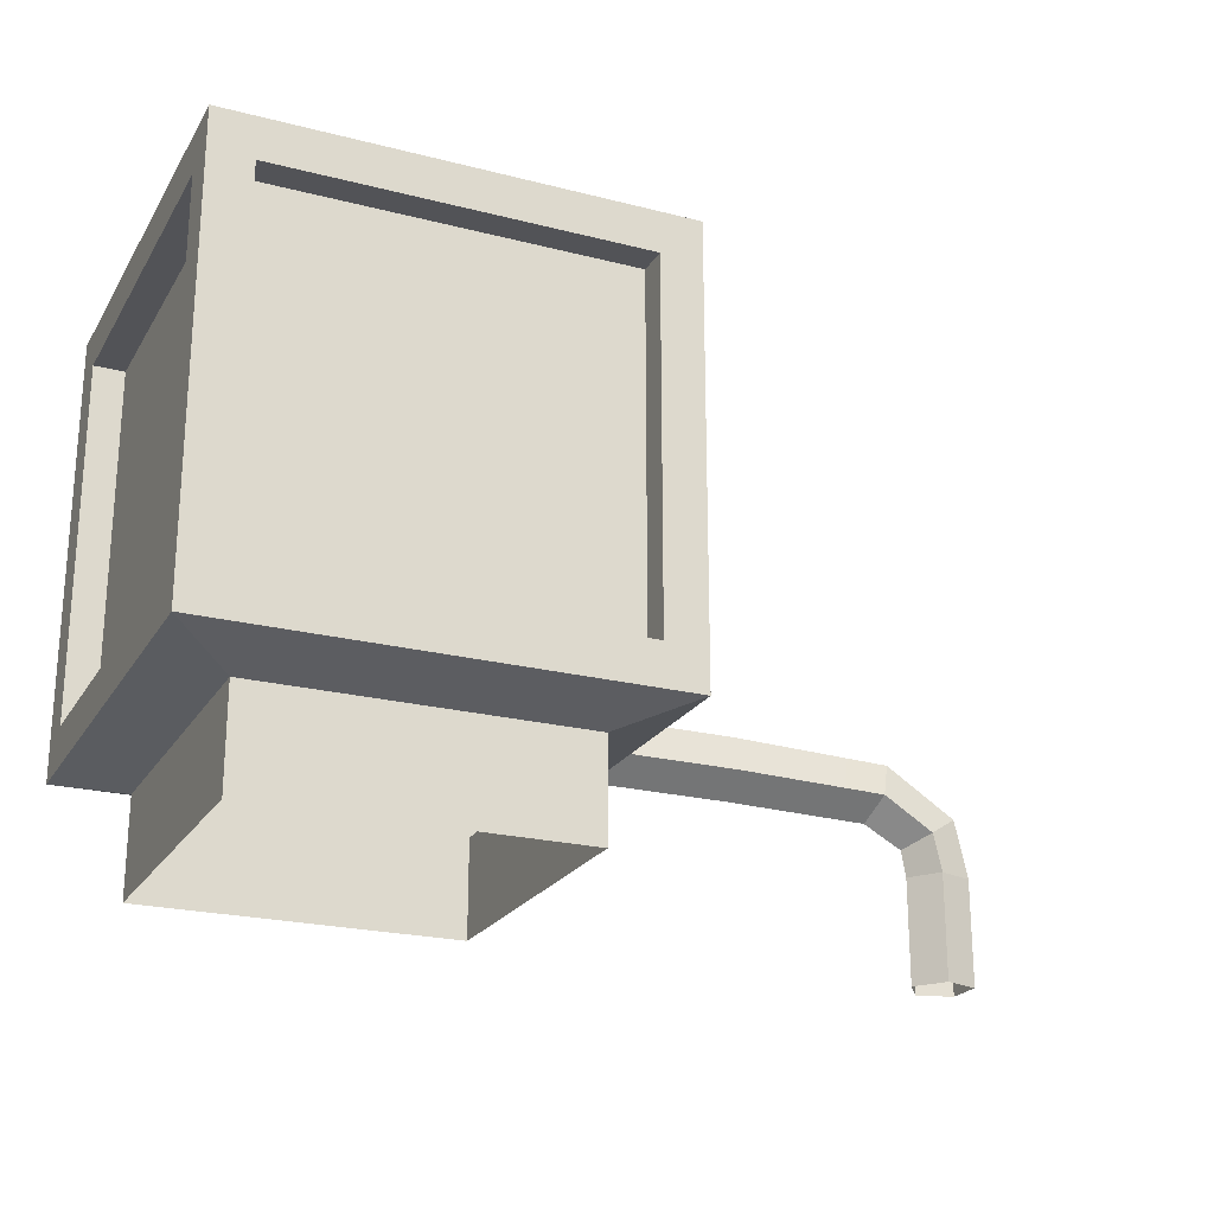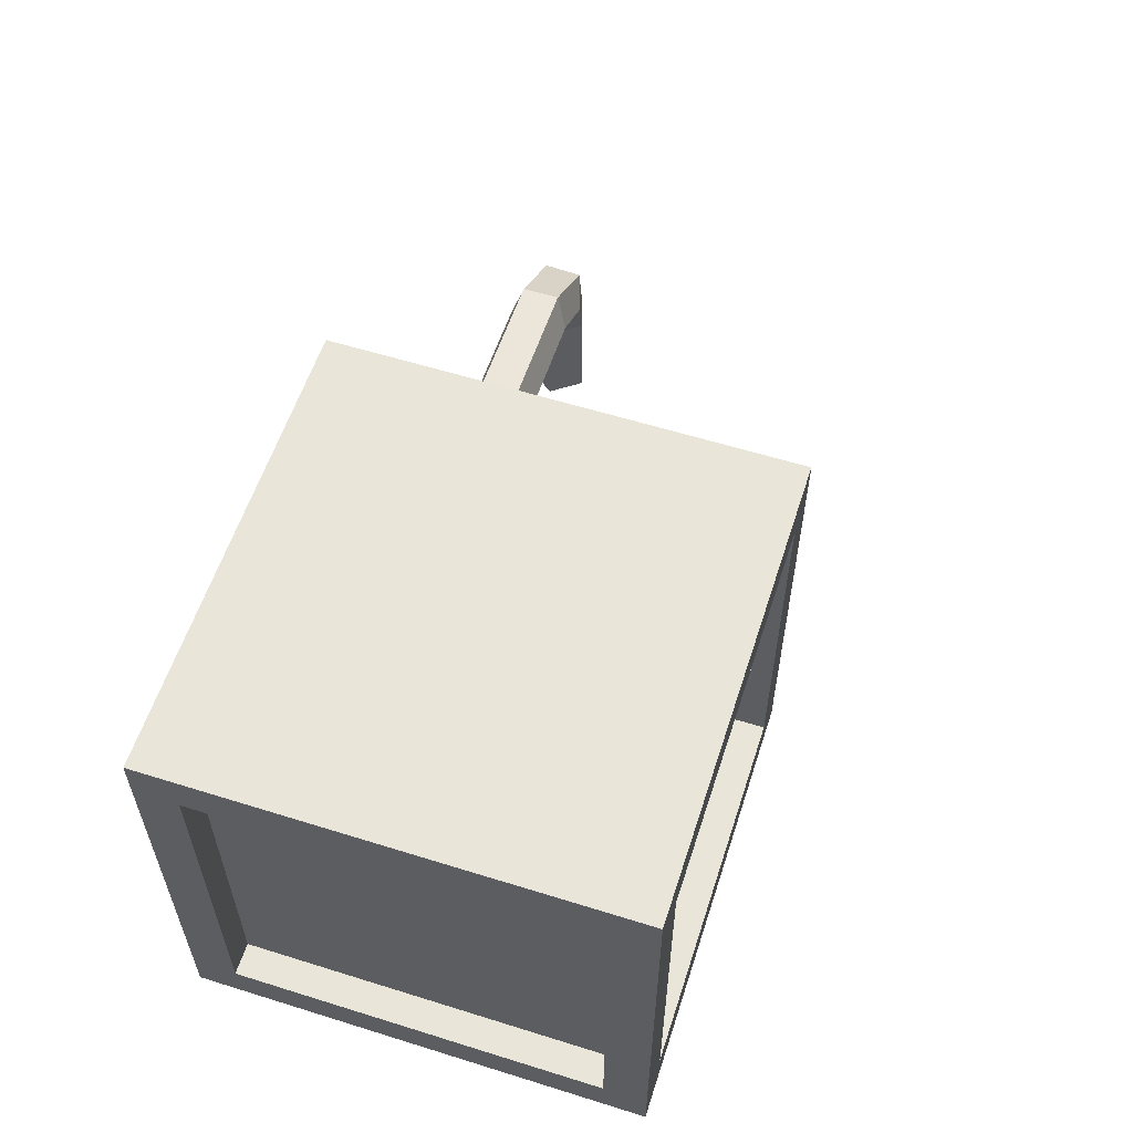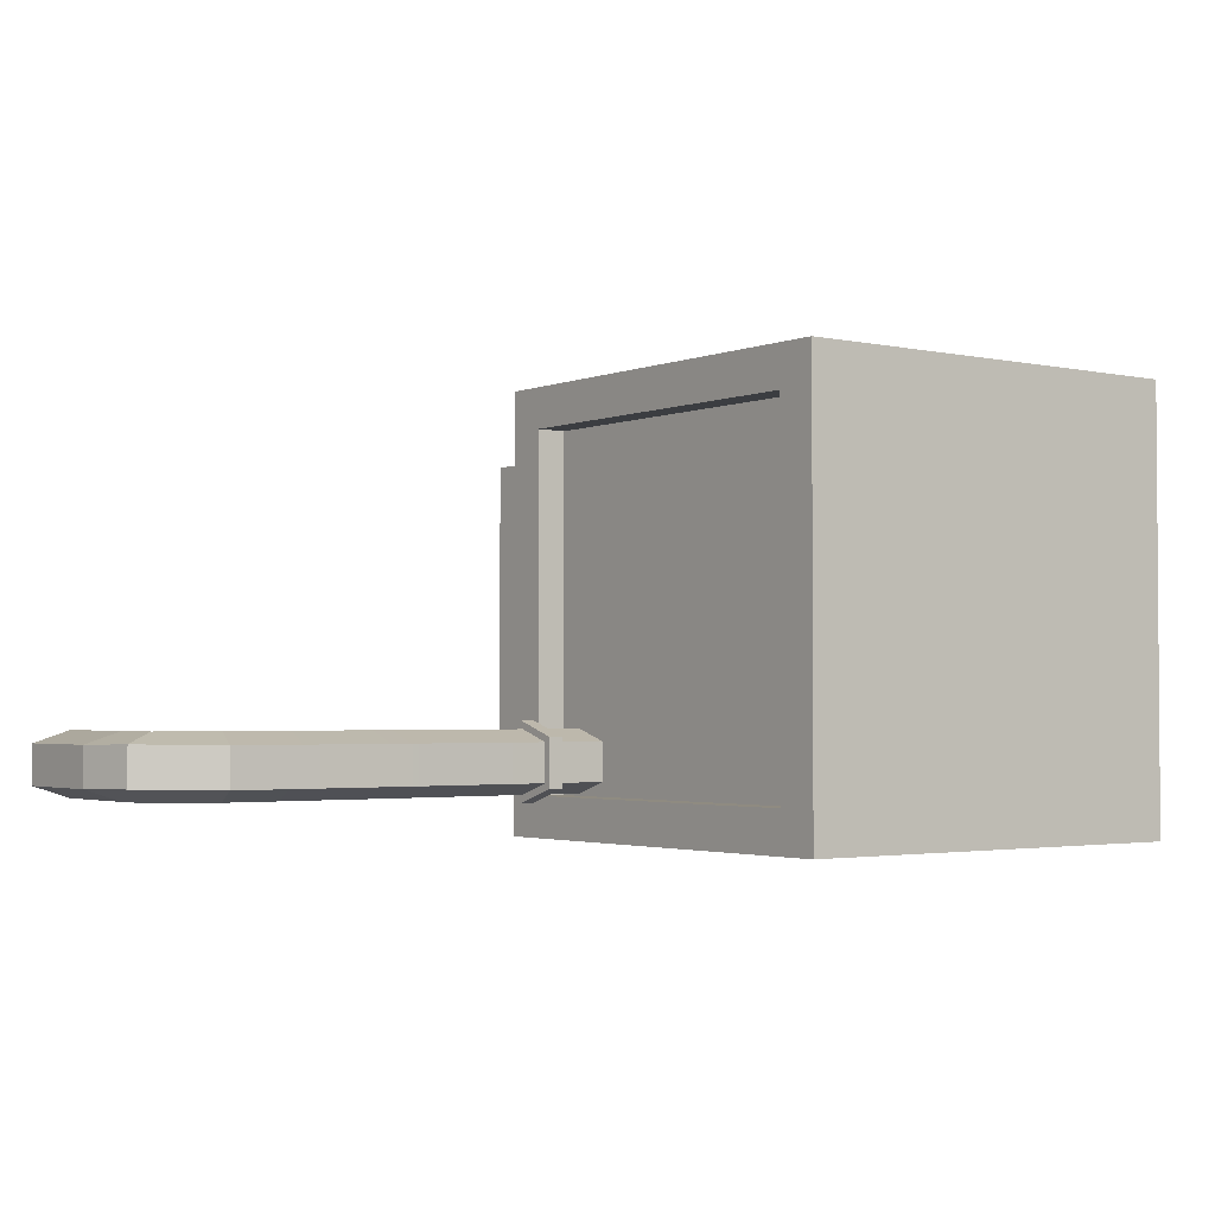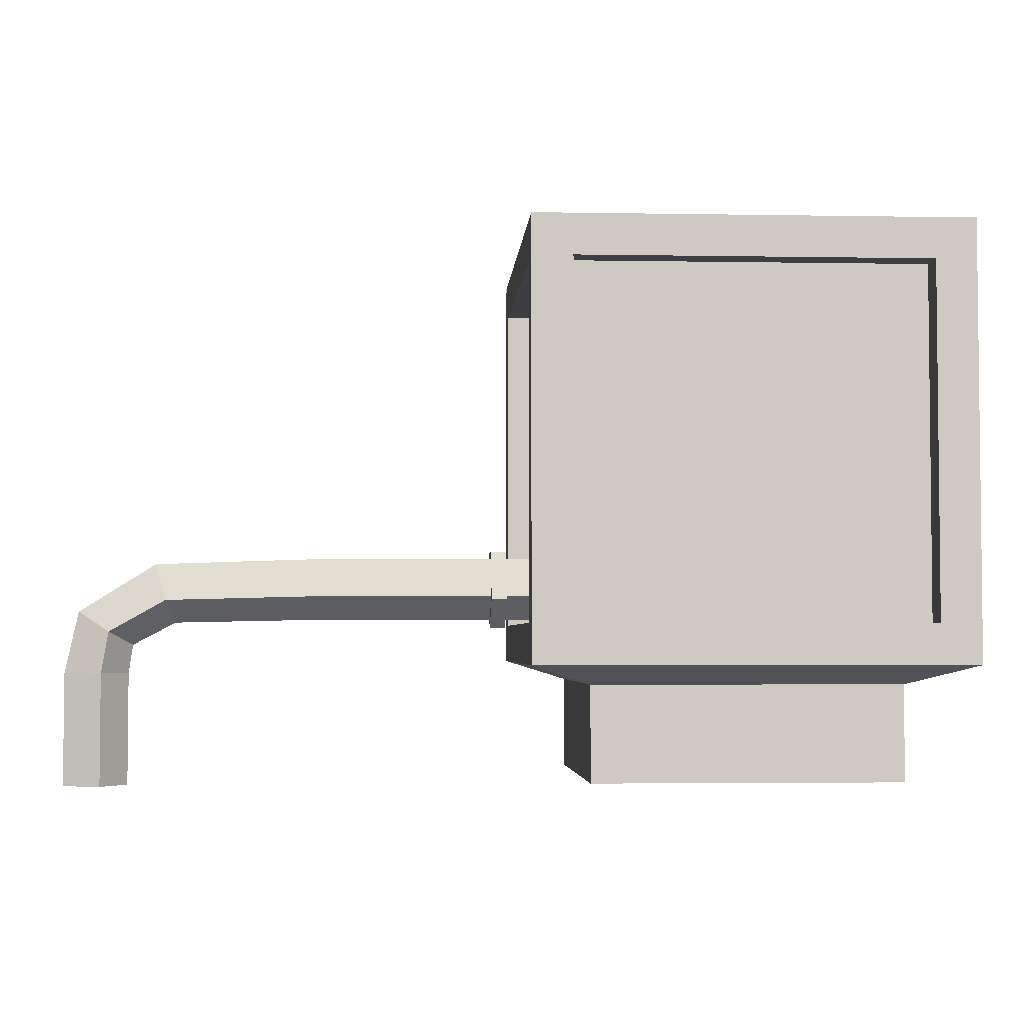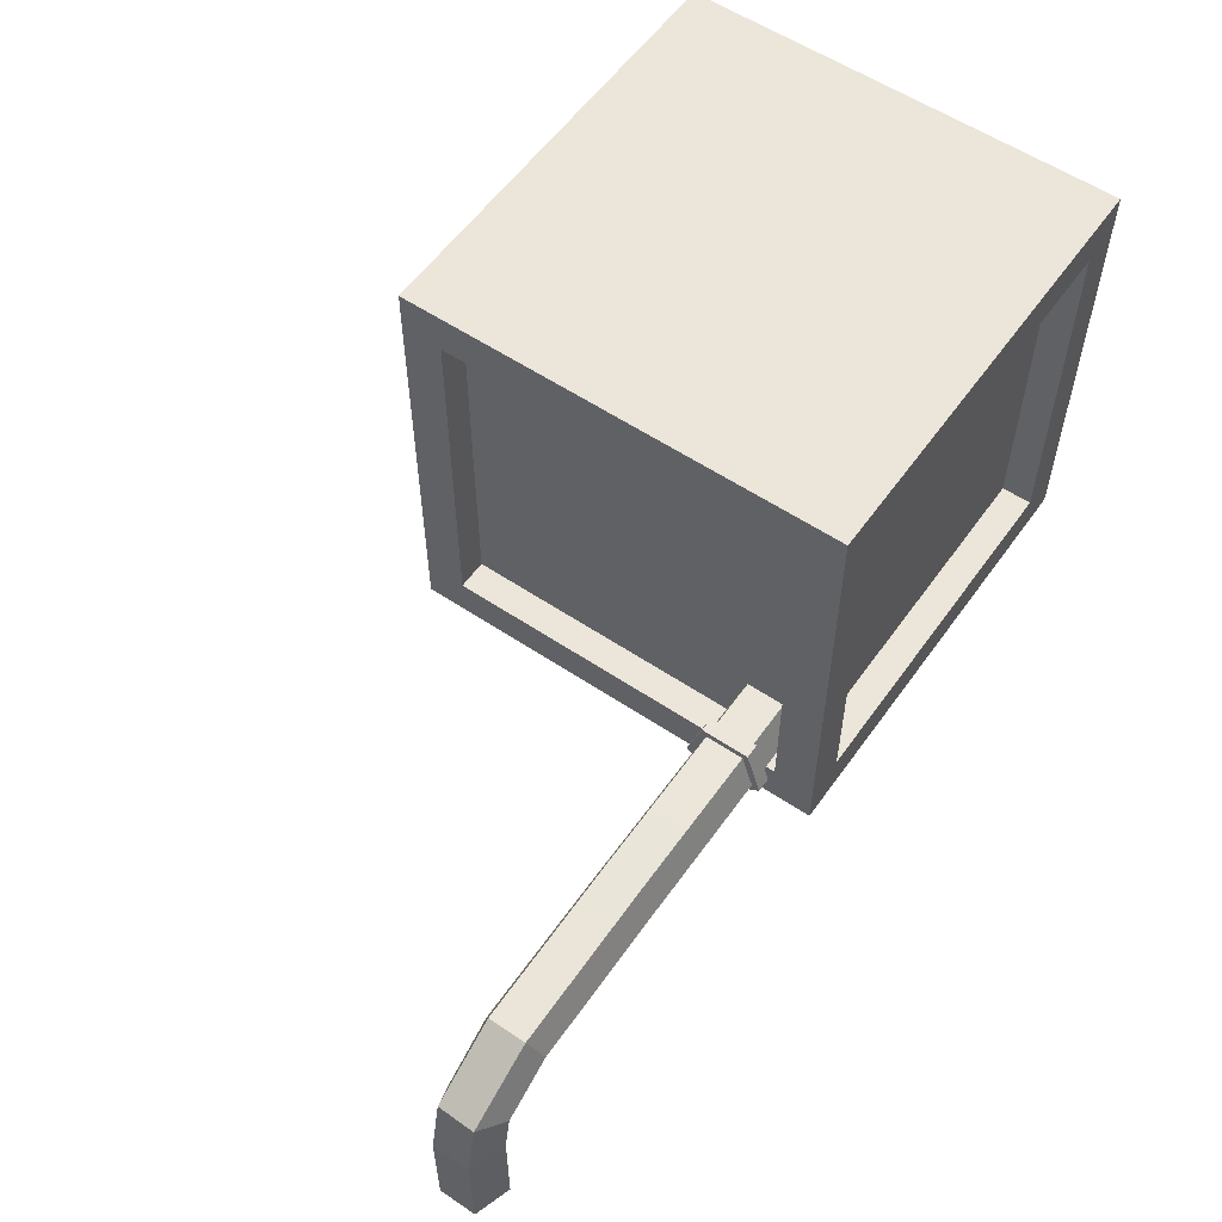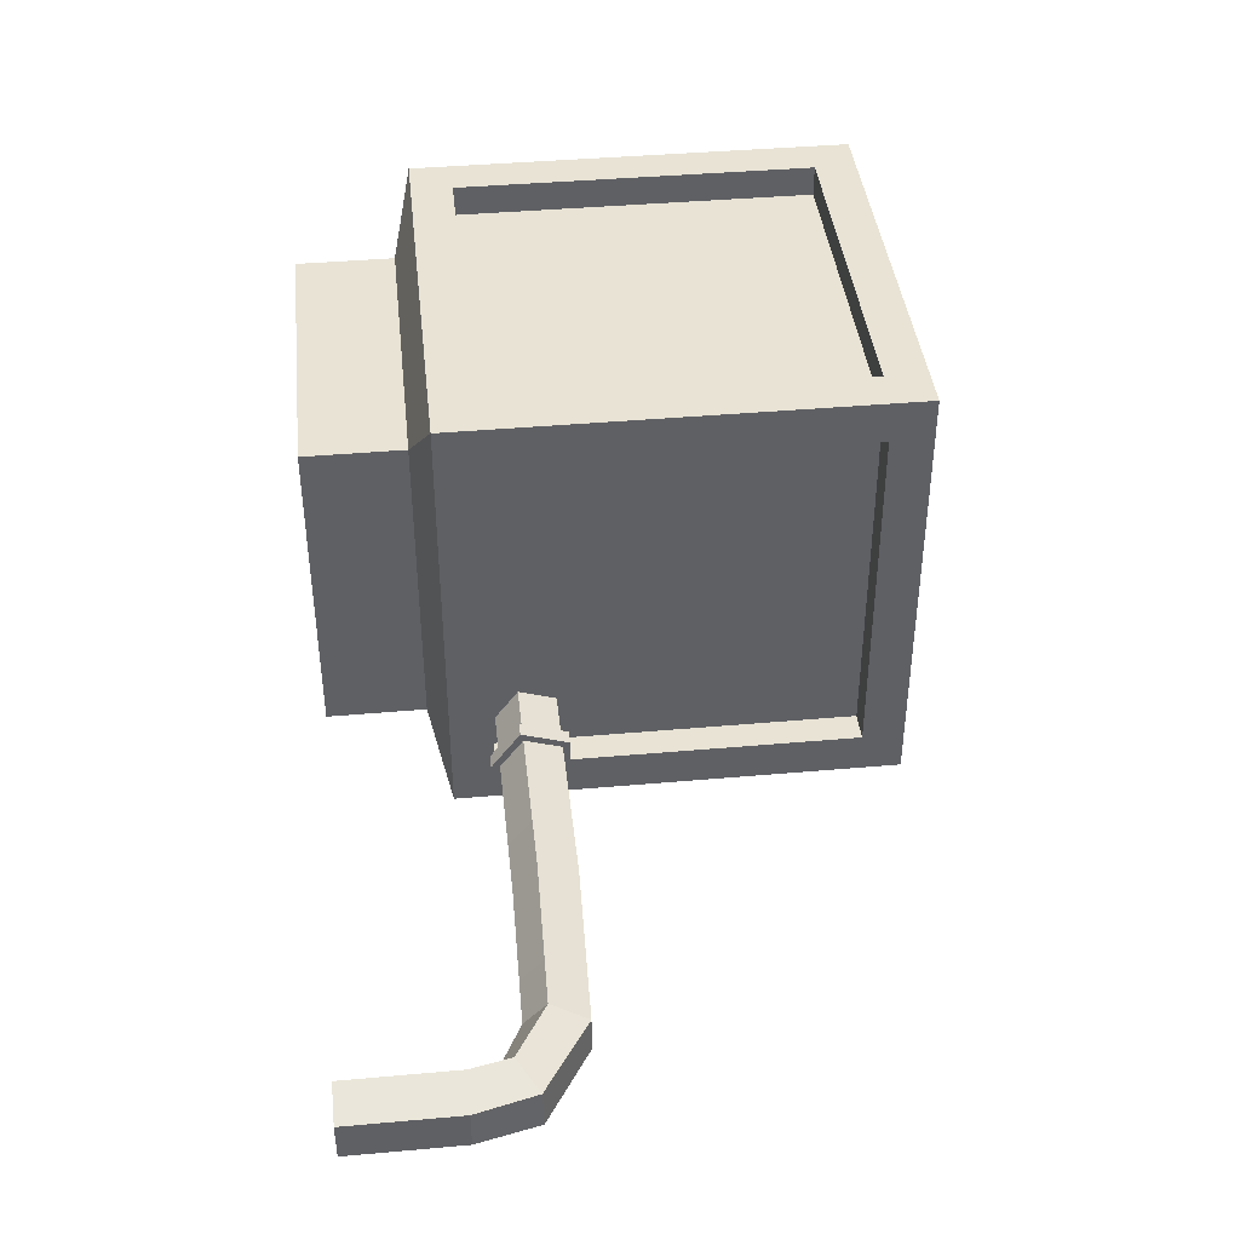
<metadata>
{"format":"obj","ext":"obj","renderer":"f3d","projection":"perspective","resolution":1024,"background":"white","views":[{"elev":-22.5,"azim":-23.8,"up":"+Y"},{"elev":58.3,"azim":-72.1,"up":"+Y"},{"elev":-2.4,"azim":143.1,"up":"+Z"},{"elev":-3.6,"azim":176.7,"up":"+Y"},{"elev":56.9,"azim":125.0,"up":"+Y"},{"elev":41.0,"azim":83.8,"up":"+Z"}]}
</metadata>
<code>
v -0.006533 0.1683 0.1901
v -0.006533 0.1683 -0.1901
v -0.006533 0.5484 -0.1901
v -0.006533 0.5484 0.1901
v -0.03919 0.1683 0.1901
v -0.03919 0.1683 -0.1901
v -0.03919 0.5484 -0.1901
v -0.03919 0.5484 0.1901
v -0.006533 0.1246 0.2337
v -0.006533 0.1246 -0.2337
v -0.006533 0.5921 -0.2337
v -0.006533 0.5921 0.2337
v -0.474 0.1683 -0.1901
v -0.474 0.1683 0.1901
v -0.474 0.5484 0.1901
v -0.474 0.5484 -0.1901
v -0.4414 0.1683 -0.1901
v -0.4414 0.1683 0.1901
v -0.4414 0.5484 0.1901
v -0.4414 0.5484 -0.1901
v -0.474 0.1246 -0.2337
v -0.474 0.1246 0.2337
v -0.474 0.5921 0.2337
v -0.474 0.5921 -0.2337
v -0.4303 0.1683 0.2337
v -0.05022 0.1683 0.2337
v -0.05022 0.5484 0.2337
v -0.4303 0.5484 0.2337
v -0.4303 0.1683 0.2011
v -0.05022 0.1683 0.2011
v -0.05022 0.5484 0.2011
v -0.4303 0.5484 0.2011
v -0.4303 0.1683 -0.2337
v -0.05022 0.1683 -0.2337
v -0.4303 0.5484 -0.2337
v -0.05022 0.5484 -0.2337
v -0.4303 0.1683 -0.2011
v -0.05022 0.1683 -0.2011
v -0.4303 0.5484 -0.2011
v -0.05022 0.5484 -0.2011
v -0.04655 0.5921 0.1937
v -0.04655 0.5921 -0.1937
v -0.434 0.5921 -0.1937
v -0.434 0.5921 0.1937
v -0.4075 0.1035 0.1672
v -0.4075 0.1035 -0.1672
v -0.07307 0.1035 -0.1672
v -0.07307 0.1035 0.1672
v -0.4075 0 0.1672
v -0.4075 0 -0.1672
v -0.07307 0 -0.1672
v -0.07307 0 0.1672
v 0.01682 0.1963 -0.1209
v 0.01682 0.2354 -0.1336
v 0.01682 0.2354 -0.1747
v 0.01682 0.1963 -0.1875
v 0.01682 0.1721 -0.1542
v -0.04983 0.1963 -0.1209
v -0.04983 0.2354 -0.1336
v -0.04983 0.2354 -0.1747
v -0.04983 0.1963 -0.1875
v -0.04983 0.1721 -0.1542
v 0.03247 0.1963 -0.1209
v 0.03247 0.2354 -0.1336
v 0.03247 0.2354 -0.1747
v 0.03247 0.1963 -0.1875
v 0.03247 0.1721 -0.1542
v 0.3697 0.1919 -0.1209
v 0.3812 0.2292 -0.1336
v 0.3812 0.2292 -0.1747
v 0.3697 0.1919 -0.1875
v 0.3625 0.1687 -0.1542
v 0.4257 0.1578 -0.1212
v 0.4591 0.179 -0.1325
v 0.4602 0.1799 -0.1736
v 0.4276 0.1592 -0.1877
v 0.4062 0.1455 -0.1553
v 0.4349 0.1161 -0.1209
v 0.474 0.1161 -0.1336
v 0.474 0.1161 -0.1747
v 0.4349 0.1161 -0.1875
v 0.4107 0.1161 -0.1542
v 0.4349 0 -0.1209
v 0.474 0 -0.1336
v 0.474 0 -0.1747
v 0.4349 0 -0.1875
v 0.4107 0 -0.1542
v 0.01682 0.1935 -0.1123
v 0.01682 0.2427 -0.1283
v 0.03247 0.1935 -0.1123
v 0.03247 0.2427 -0.1283
v 0.01682 0.2427 -0.18
v 0.03247 0.2427 -0.18
v 0.01682 0.1935 -0.196
v 0.03247 0.1935 -0.196
v 0.01682 0.1631 -0.1542
v 0.03247 0.1631 -0.1542
v 0.2013 0.2354 -0.1747
v 0.2013 0.2354 -0.1336
v 0.2012 0.1962 -0.1209
v 0.2011 0.1721 -0.1542
v 0.2012 0.1962 -0.1875
f 5 6 7 8
f 9 10 2 1
f 10 11 3 2
f 11 12 4 3
f 12 9 1 4
f 1 2 6 5
f 2 3 7 6
f 3 4 8 7
f 4 1 5 8
f 17 18 19 20
f 21 22 14 13
f 22 23 15 14
f 23 24 16 15
f 24 21 13 16
f 13 14 18 17
f 14 15 19 18
f 15 16 20 19
f 16 13 17 20
f 29 30 31 32
f 22 9 26 25
f 9 12 27 26
f 12 23 28 27
f 23 22 25 28
f 25 26 30 29
f 26 27 31 30
f 27 28 32 31
f 28 25 29 32
f 41 42 43 44
f 38 37 39 40
f 10 21 33 34
f 21 24 35 33
f 24 11 36 35
f 11 10 34 36
f 34 33 37 38
f 33 35 39 37
f 35 36 40 39
f 36 34 38 40
f 12 11 42 41
f 11 24 43 42
f 24 23 44 43
f 23 12 41 44
f 22 21 46 45
f 21 10 47 46
f 10 9 48 47
f 9 22 45 48
f 45 46 50 49
f 46 47 51 50
f 47 48 52 51
f 48 45 49 52
f 53 54 59 58
f 54 55 60 59
f 55 56 61 60
f 56 57 62 61
f 57 53 58 62
f 89 88 90 91
f 92 89 91 93
f 94 92 93 95
f 96 94 95 97
f 88 96 97 90
f 99 100 68 69
f 98 99 69 70
f 102 98 70 71
f 101 102 71 72
f 100 101 72 68
f 69 68 73 74
f 70 69 74 75
f 71 70 75 76
f 72 71 76 77
f 68 72 77 73
f 74 73 78 79
f 75 74 79 80
f 76 75 80 81
f 77 76 81 82
f 73 77 82 78
f 79 78 83 84
f 80 79 84 85
f 81 80 85 86
f 82 81 86 87
f 78 82 87 83
f 54 53 88 89
f 63 64 91 90
f 55 54 89 92
f 64 65 93 91
f 56 55 92 94
f 65 66 95 93
f 57 56 94 96
f 66 67 97 95
f 53 57 96 88
f 67 63 90 97
f 65 64 99 98
f 64 63 100 99
f 63 67 101 100
f 67 66 102 101
f 66 65 98 102

</code>
